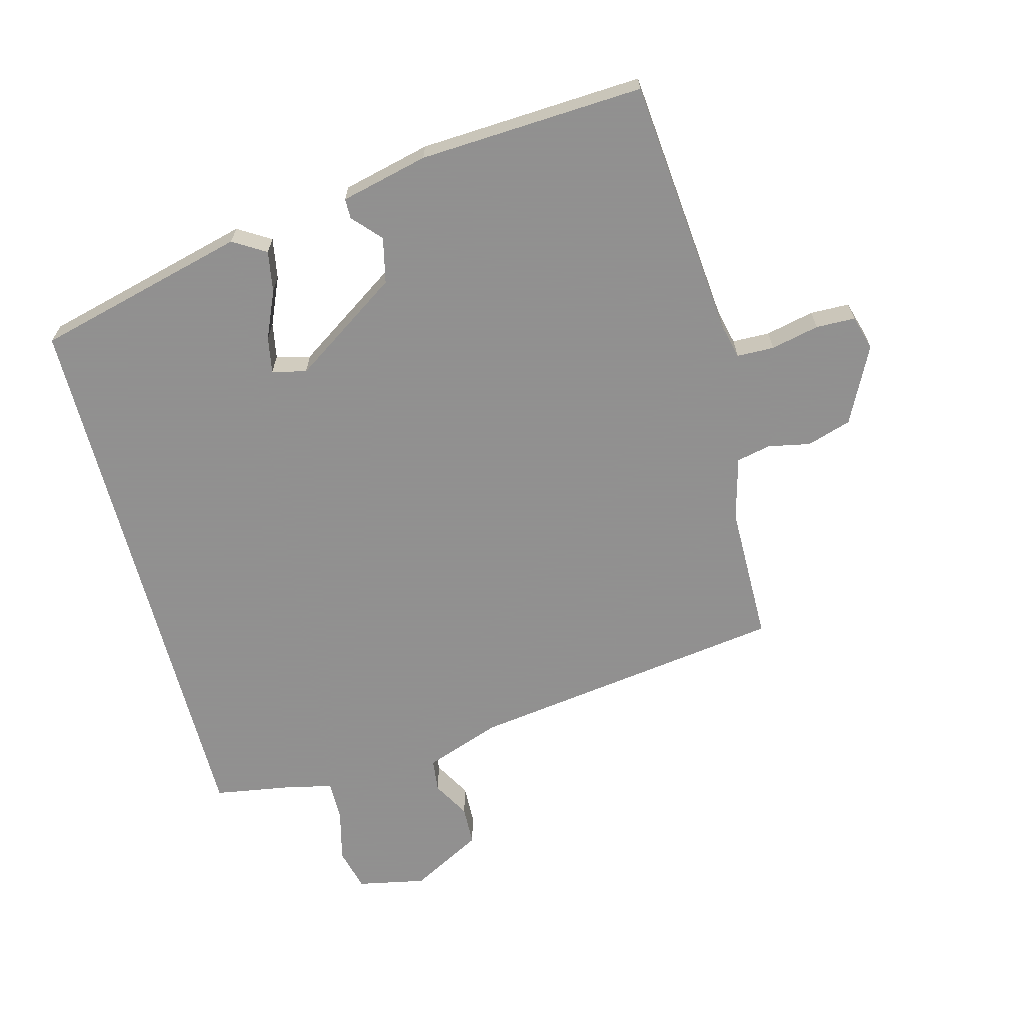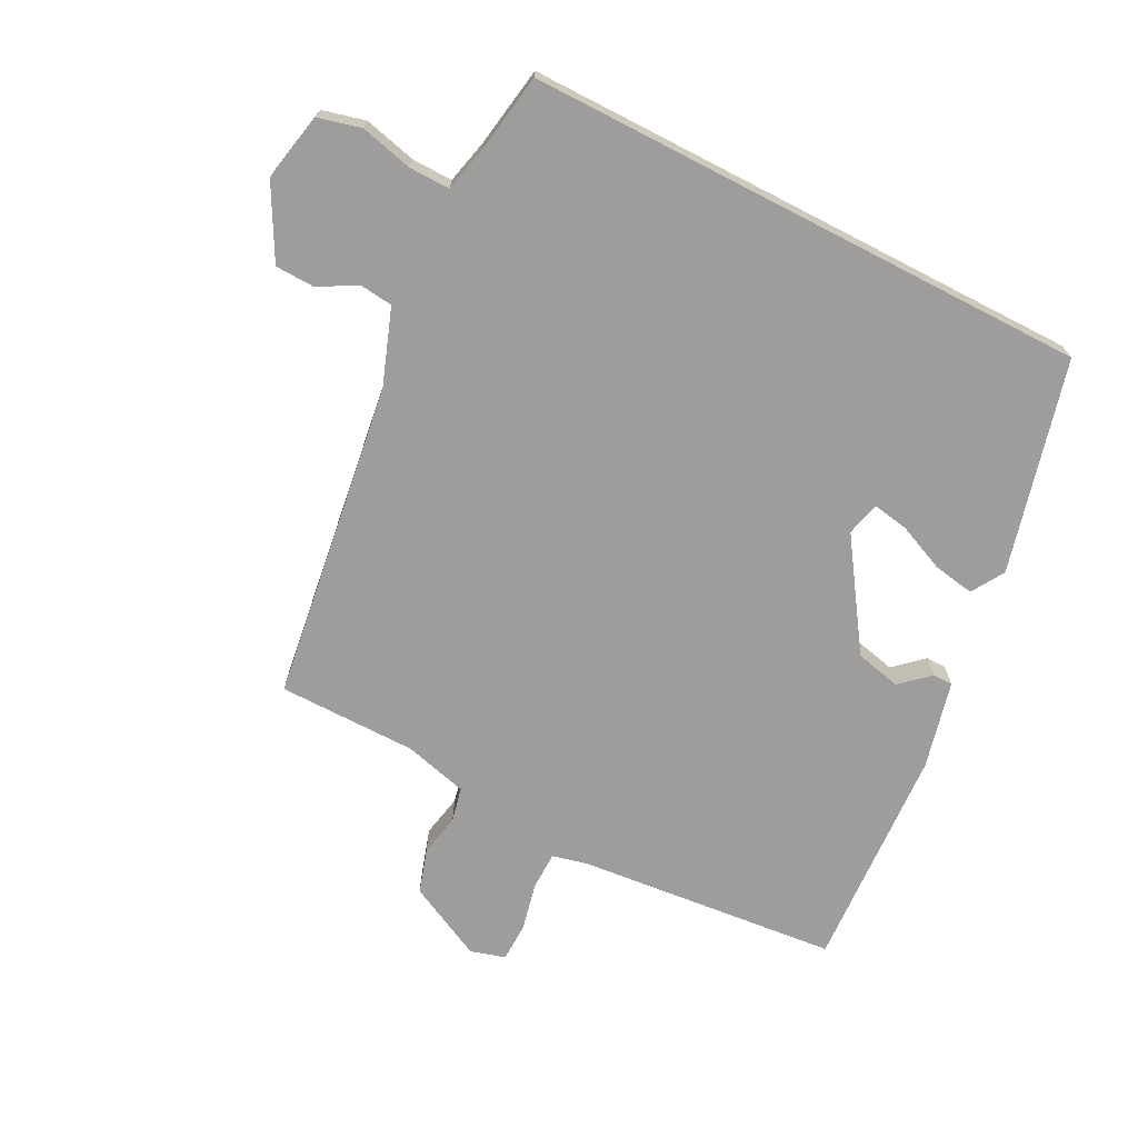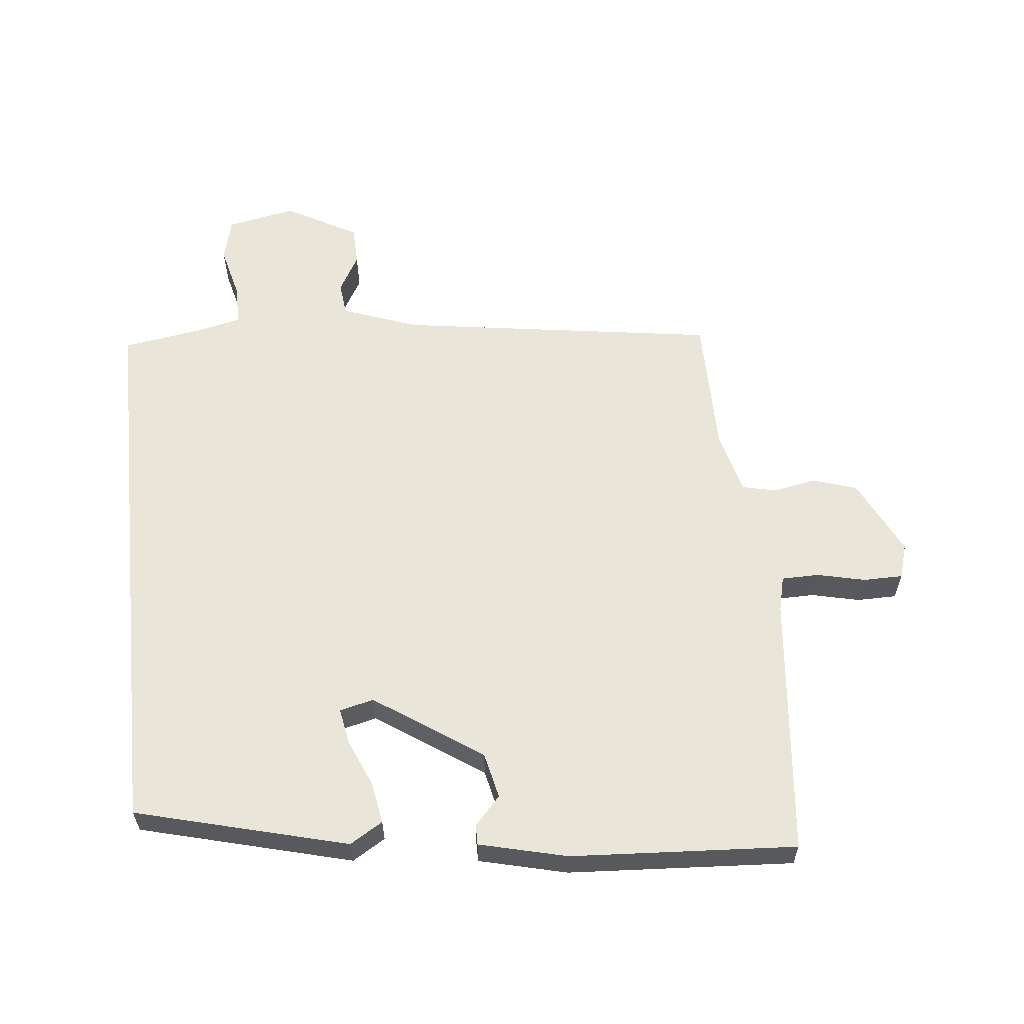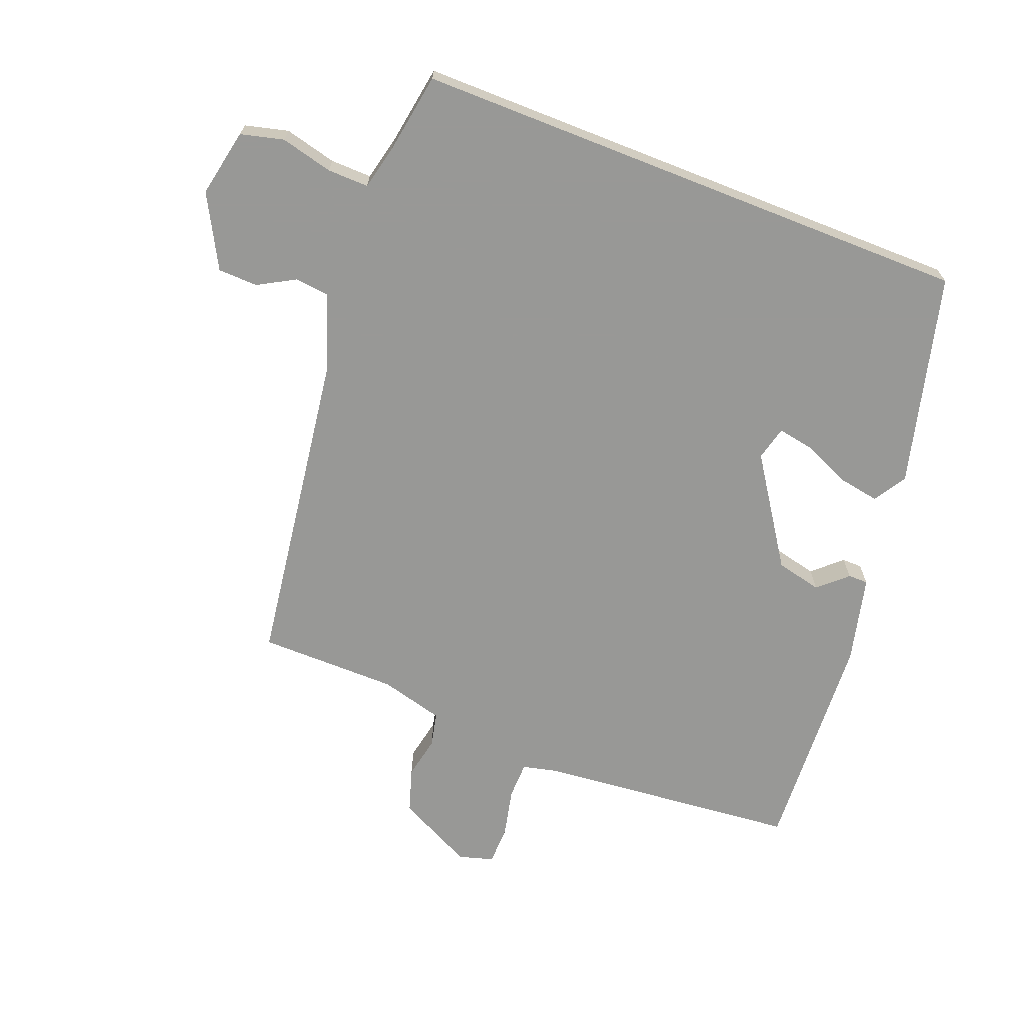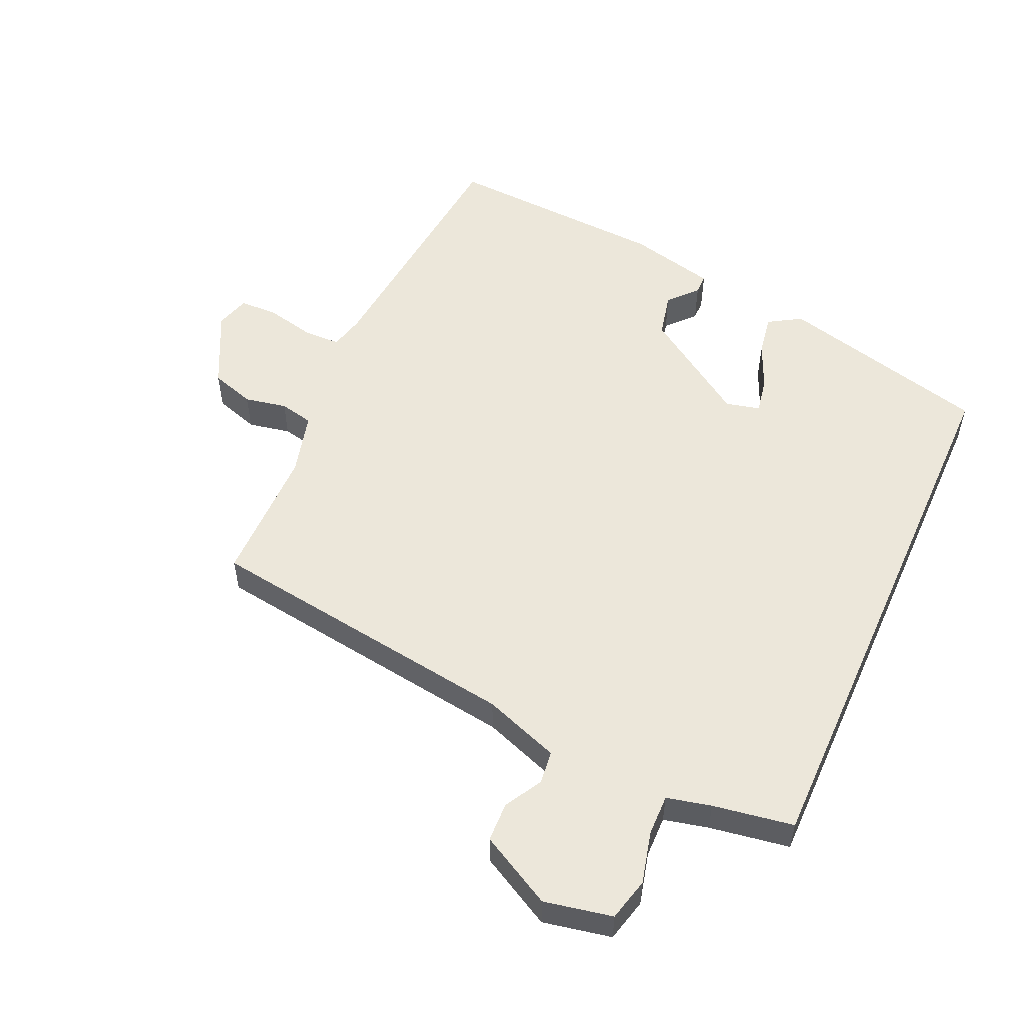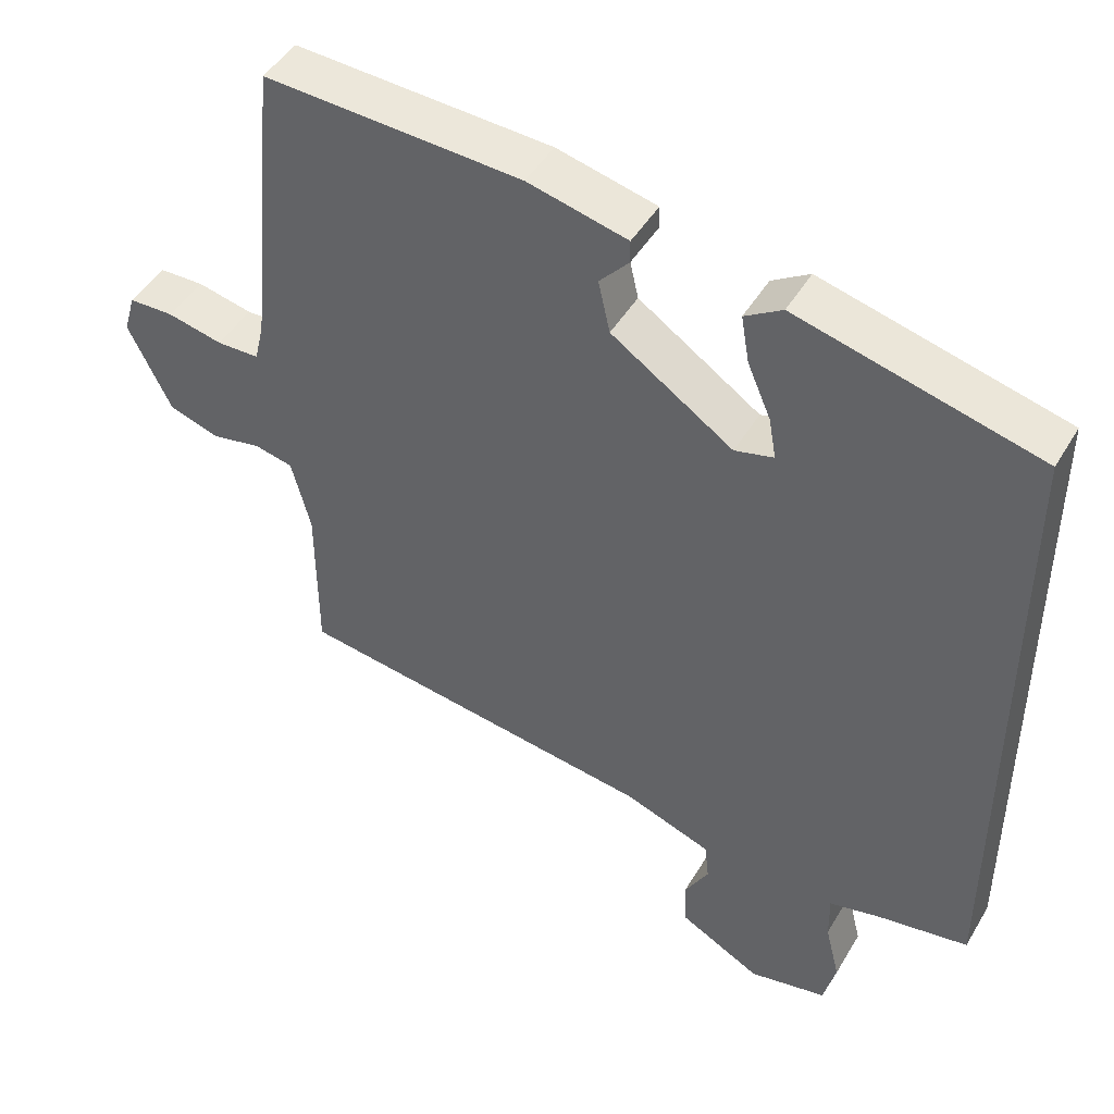
<metadata>
{"format":"obj","ext":"obj","renderer":"f3d","projection":"perspective","resolution":1024,"background":"white","views":[{"elev":-65.8,"azim":14.6,"up":"+Y"},{"elev":-70.4,"azim":-117.3,"up":"+Y"},{"elev":59.7,"azim":-5.8,"up":"+Y"},{"elev":-68.5,"azim":-111.5,"up":"+Y"},{"elev":53.6,"azim":-155.9,"up":"+Y"},{"elev":46.1,"azim":-150.9,"up":"+Z"}]}
</metadata>
<code>
v -0.5 0.07 0.392
v -0.171 0.07 0.477
v -0.12 0.07 0.446
v -0.131 0.07 0.382
v -0.163 0.07 0.308
v -0.173 0.07 0.252
v -0.12 0.07 0.239
v 0.046 0.07 0.351
v 0.062 0.07 0.422
v 0.022 0.07 0.466
v 0.022 0.07 0.497
v 0.158 0.07 0.53
v 0.508 0.07 0.55
v 0.548 0.07 0.143
v 0.561 0.07 0.089
v 0.619 0.07 0.088
v 0.694 0.07 0.105
v 0.755 0.07 0.104
v 0.771 0.07 0.05
v 0.712 0.07 -0.069
v 0.643 0.07 -0.091
v 0.577 0.07 -0.078
v 0.524 0.07 -0.09
v 0.498 0.07 -0.189
v 0.497 0.07 -0.405
v 0.001 0.07 -0.477
v -0.117 0.07 -0.52
v -0.123 0.07 -0.572
v -0.09 0.07 -0.63
v -0.092 0.07 -0.692
v -0.204 0.07 -0.753
v -0.31 0.07 -0.732
v -0.327 0.07 -0.665
v -0.307 0.07 -0.584
v -0.306 0.07 -0.52
v -0.375 0.07 -0.504
v -0.5 0.07 -0.484
v -0.5 0 0.392
v -0.171 0 0.477
v -0.12 0 0.446
v -0.131 0 0.382
v -0.163 0 0.308
v -0.173 0 0.252
v -0.12 0 0.239
v 0.046 0 0.351
v 0.062 0 0.422
v 0.022 0 0.466
v 0.022 0 0.497
v 0.158 0 0.53
v 0.508 0 0.55
v 0.548 0 0.143
v 0.561 0 0.089
v 0.619 0 0.088
v 0.694 0 0.105
v 0.755 0 0.104
v 0.771 0 0.05
v 0.712 0 -0.069
v 0.643 0 -0.091
v 0.577 0 -0.078
v 0.524 0 -0.09
v 0.498 0 -0.189
v 0.497 0 -0.405
v 0.001 0 -0.477
v -0.117 0 -0.52
v -0.123 0 -0.572
v -0.09 0 -0.63
v -0.092 0 -0.692
v -0.204 0 -0.753
v -0.31 0 -0.732
v -0.327 0 -0.665
v -0.307 0 -0.584
v -0.306 0 -0.52
v -0.375 0 -0.504
v -0.5 0 -0.484
f 36 37 1 2
f 35 36 2
f 34 35 2
f 32 33 34
f 31 32 34
f 30 31 34
f 29 30 34
f 28 29 34
f 27 28 34
f 26 27 34
f 24 25 26
f 23 24 26 34
f 20 21 22
f 19 20 22
f 18 19 22
f 17 18 22
f 16 17 22
f 15 16 22 23
f 14 15 23 34
f 12 13 14
f 11 12 14
f 10 11 14
f 9 10 14
f 8 9 14
f 7 8 14 34
f 2 3 4 5
f 2 5 6
f 34 2 6
f 6 7 34
f 39 38 74 73
f 39 73 72
f 39 72 71
f 71 70 69
f 71 69 68
f 71 68 67
f 71 67 66
f 71 66 65
f 71 65 64
f 71 64 63
f 63 62 61
f 71 63 61 60
f 59 58 57
f 59 57 56
f 59 56 55
f 59 55 54
f 59 54 53
f 60 59 53 52
f 71 60 52 51
f 51 50 49
f 51 49 48
f 51 48 47
f 51 47 46
f 51 46 45
f 71 51 45 44
f 42 41 40 39
f 43 42 39
f 43 39 71
f 71 44 43
f 1 38 39 2
f 2 39 40 3
f 3 40 41 4
f 4 41 42 5
f 5 42 43 6
f 6 43 44 7
f 7 44 45 8
f 8 45 46 9
f 9 46 47 10
f 10 47 48 11
f 11 48 49 12
f 12 49 50 13
f 13 50 51 14
f 14 51 52 15
f 15 52 53 16
f 16 53 54 17
f 17 54 55 18
f 18 55 56 19
f 19 56 57 20
f 20 57 58 21
f 21 58 59 22
f 22 59 60 23
f 23 60 61 24
f 24 61 62 25
f 25 62 63 26
f 26 63 64 27
f 27 64 65 28
f 28 65 66 29
f 29 66 67 30
f 30 67 68 31
f 31 68 69 32
f 32 69 70 33
f 33 70 71 34
f 34 71 72 35
f 35 72 73 36
f 36 73 74 37
f 37 74 38 1

</code>
